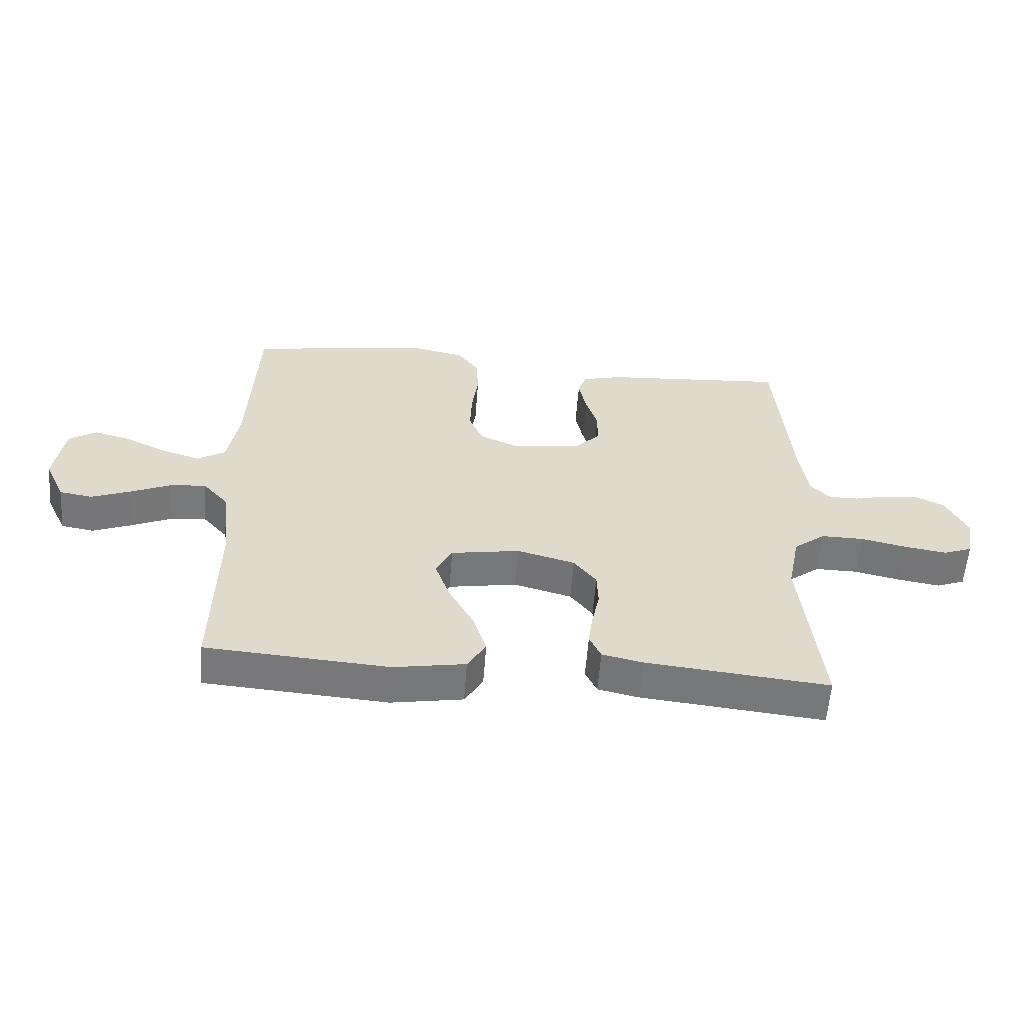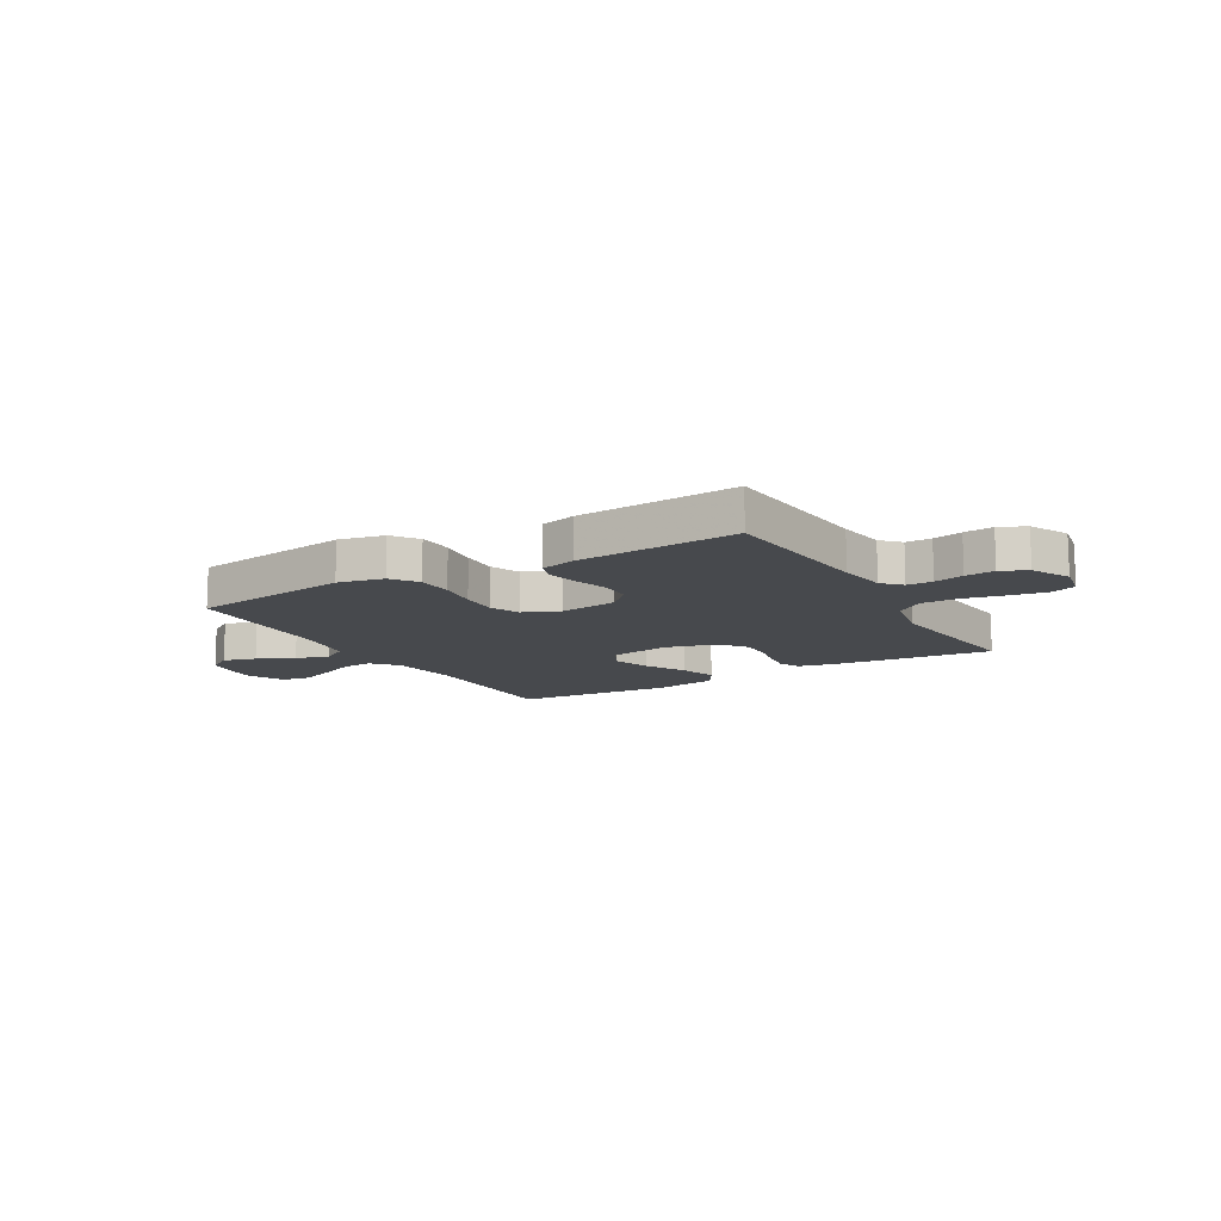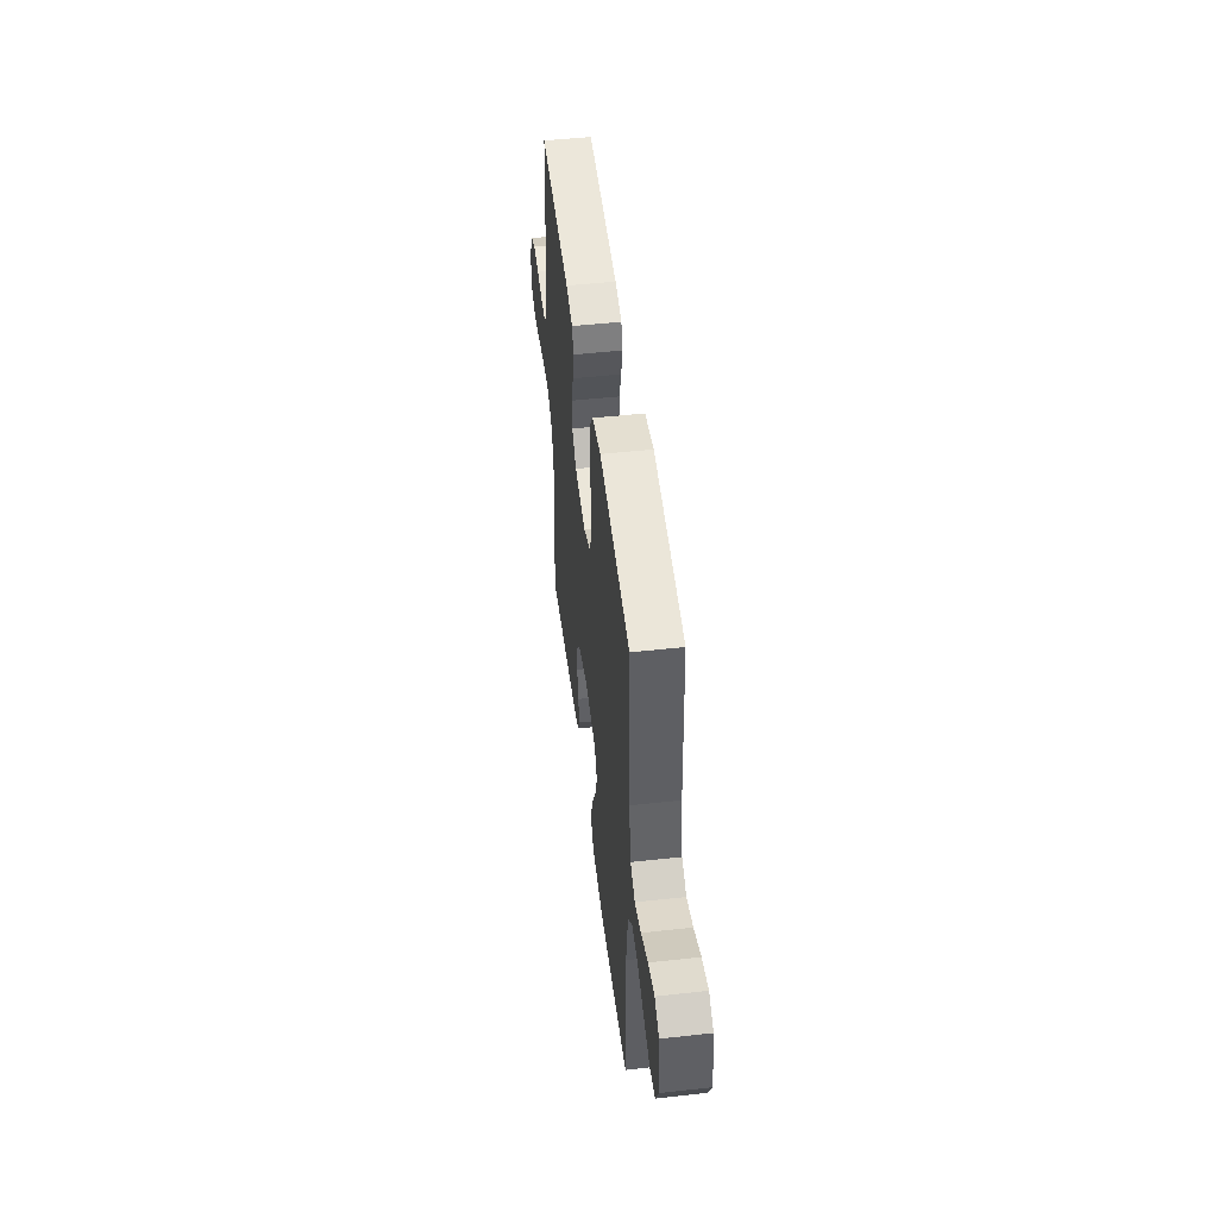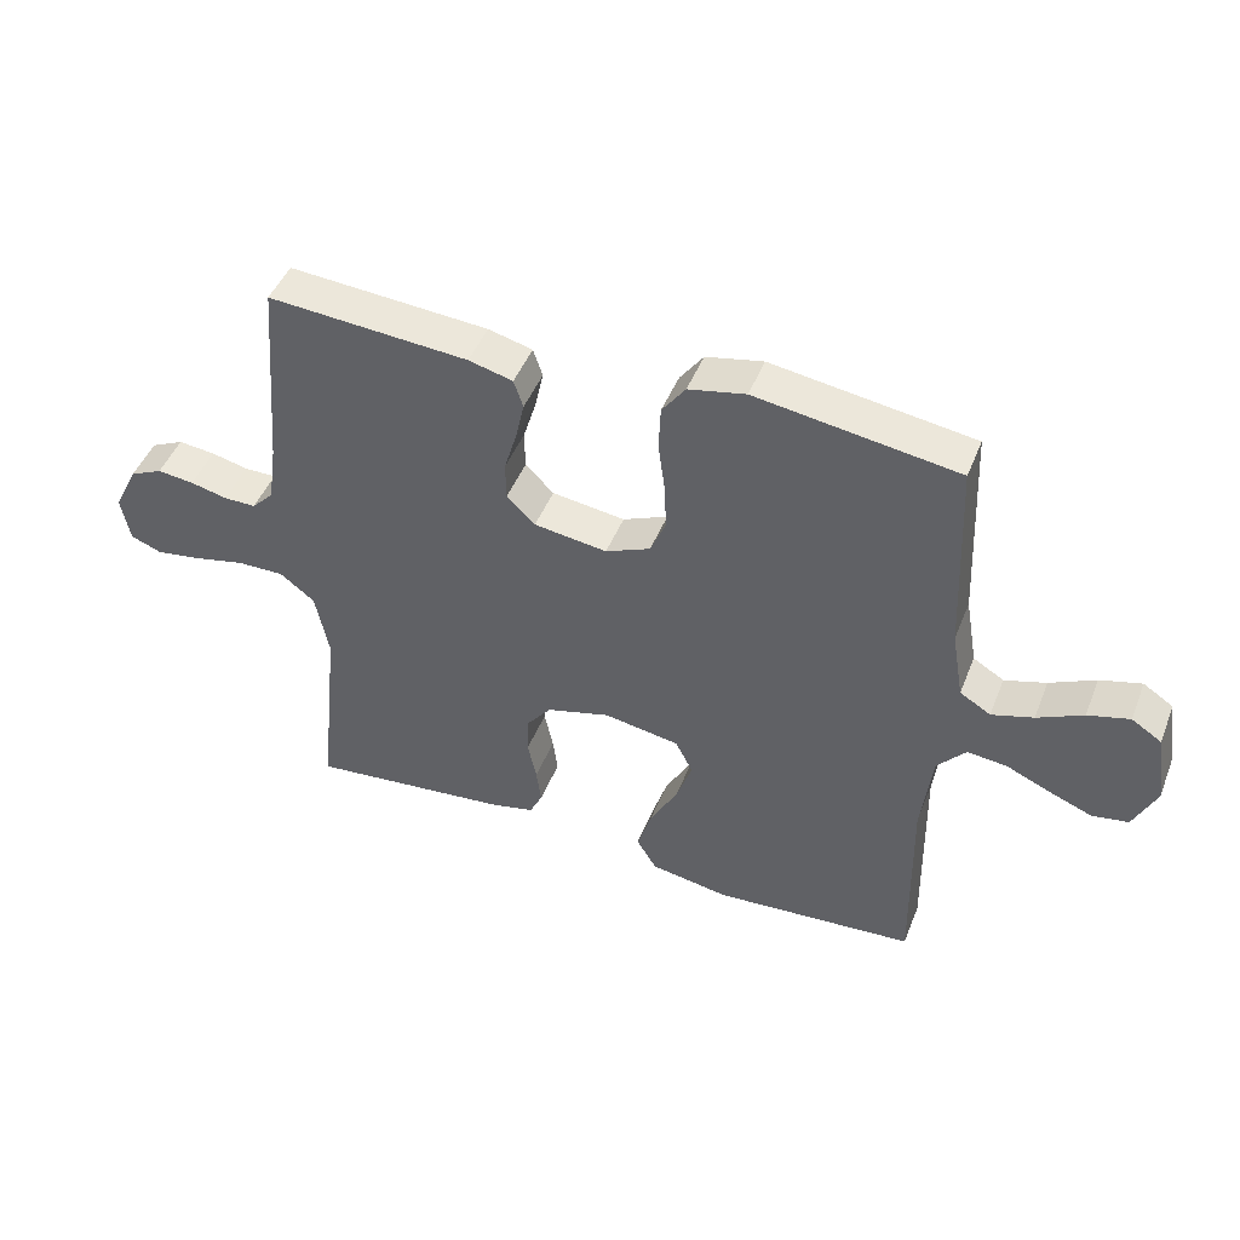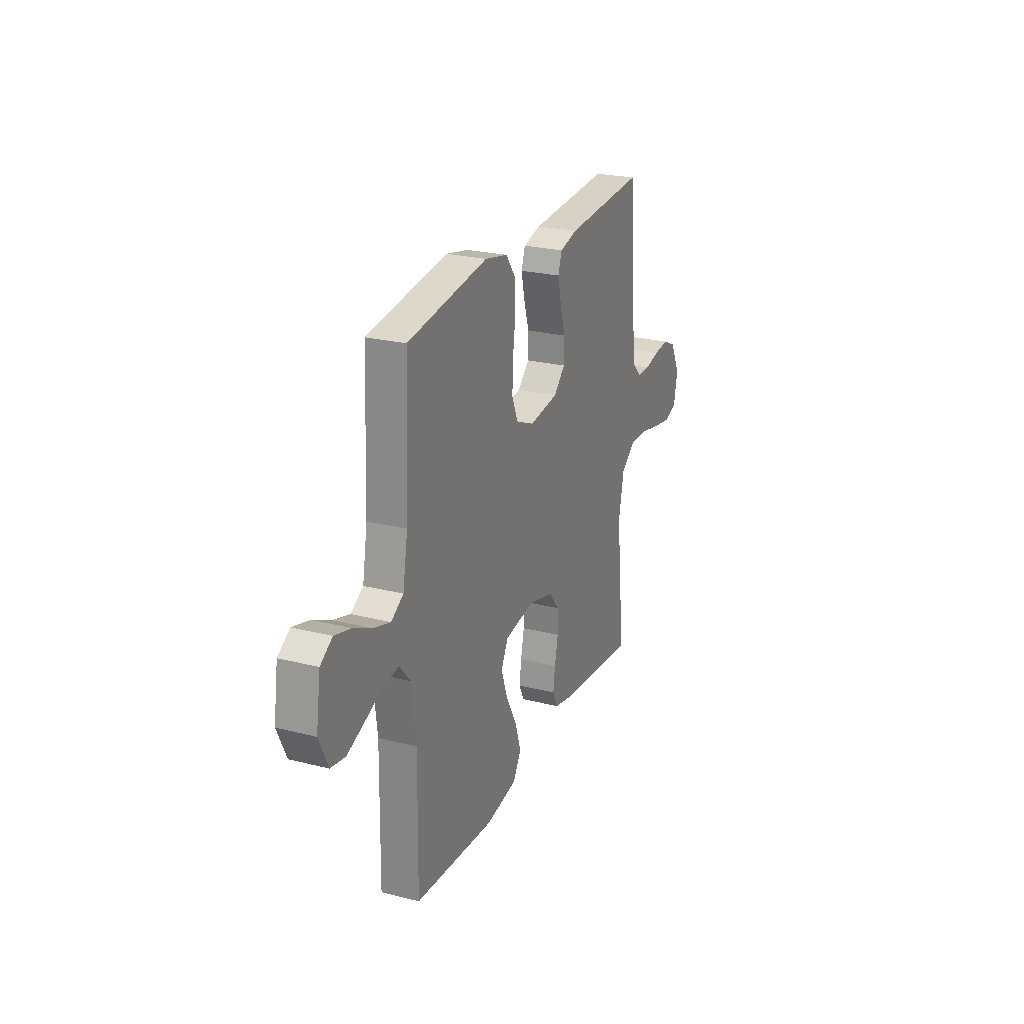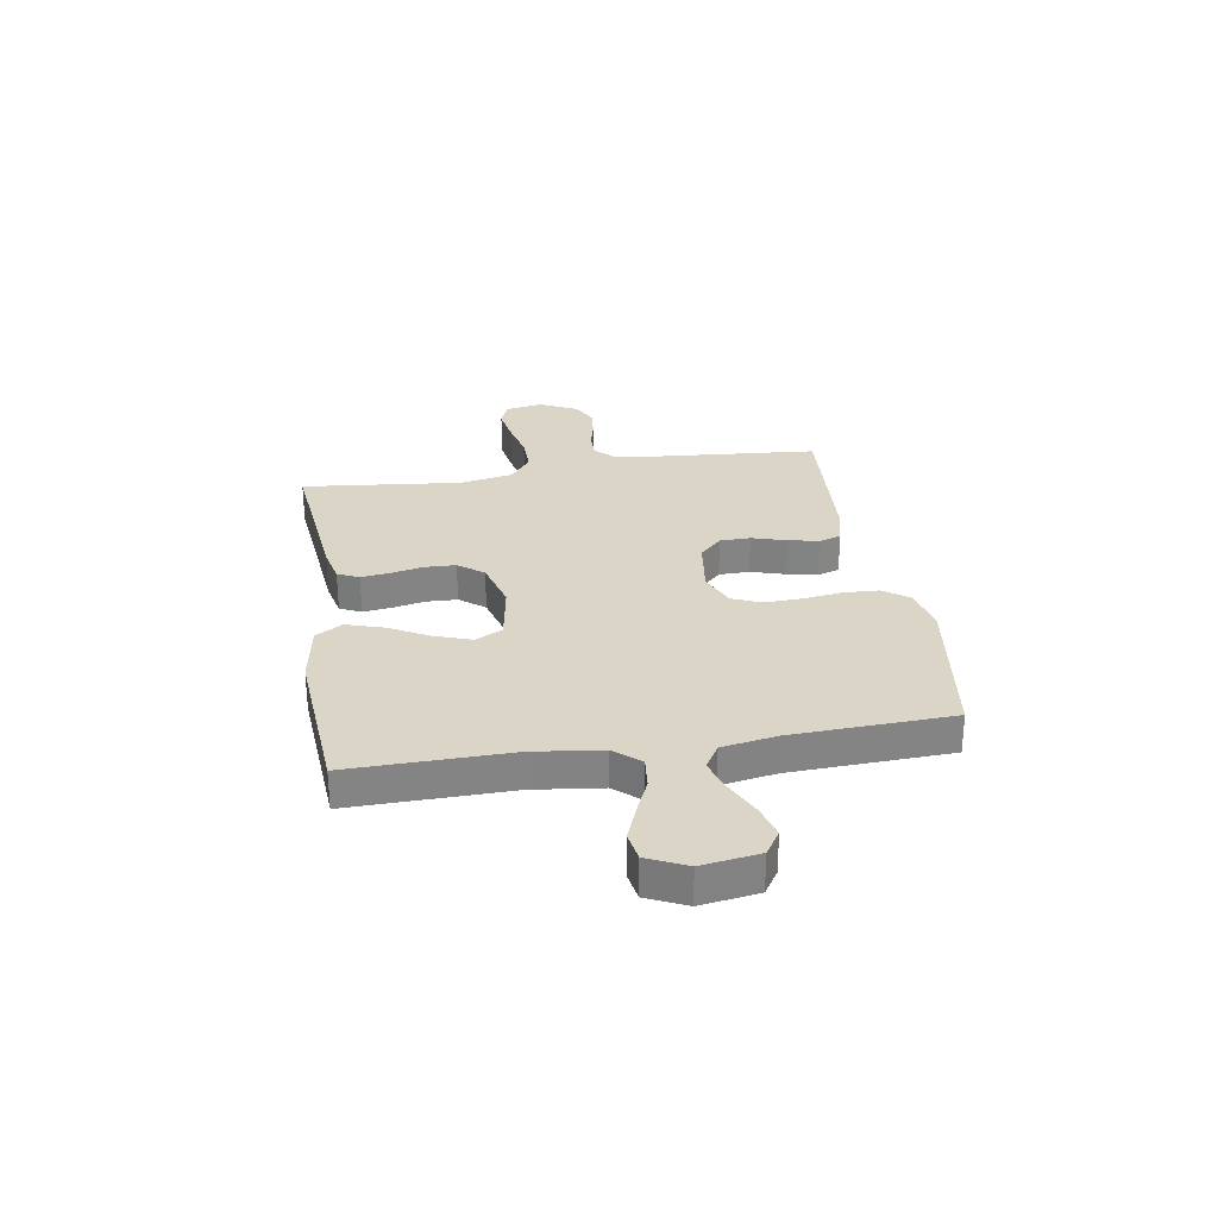
<metadata>
{"format":"obj","ext":"obj","renderer":"f3d","projection":"perspective","resolution":1024,"background":"white","views":[{"elev":-57.7,"azim":-4.3,"up":"+Z"},{"elev":-12.4,"azim":30.2,"up":"+Y"},{"elev":49.2,"azim":-97.0,"up":"+Z"},{"elev":46.4,"azim":-158.9,"up":"+Z"},{"elev":24.4,"azim":-67.3,"up":"+Z"},{"elev":29.0,"azim":-99.2,"up":"+Y"}]}
</metadata>
<code>
v 0.5 0.07 0.5
v 0.525 0.07 0.2
v 0.538 0.07 0.11
v 0.571 0.07 0.076
v 0.619 0.07 0.076
v 0.674 0.07 0.089
v 0.729 0.07 0.095
v 0.778 0.07 0.072
v 0.814 0.07 0
v 0.801 0.07 -0.07
v 0.754 0.07 -0.088
v 0.686 0.07 -0.077
v 0.61 0.07 -0.06
v 0.54 0.07 -0.059
v 0.488 0.07 -0.099
v 0.468 0.07 -0.2
v 0.5 0.07 -0.5
v 0.2 0.07 -0.469
v 0.133 0.07 -0.454
v 0.114 0.07 -0.414
v 0.121 0.07 -0.36
v 0.134 0.07 -0.299
v 0.132 0.07 -0.241
v 0.095 0.07 -0.194
v 0 0.07 -0.168
v -0.113 0.07 -0.187
v -0.139 0.07 -0.238
v -0.115 0.07 -0.307
v -0.074 0.07 -0.382
v -0.052 0.07 -0.452
v -0.082 0.07 -0.502
v -0.2 0.07 -0.522
v -0.5 0.07 -0.5
v -0.495 0.07 -0.2
v -0.511 0.07 -0.07
v -0.553 0.07 -0.022
v -0.612 0.07 -0.028
v -0.678 0.07 -0.057
v -0.742 0.07 -0.082
v -0.796 0.07 -0.073
v -0.83 0.07 0
v -0.814 0.07 0.108
v -0.769 0.07 0.137
v -0.707 0.07 0.12
v -0.639 0.07 0.087
v -0.577 0.07 0.068
v -0.531 0.07 0.096
v -0.513 0.07 0.2
v -0.5 0.07 0.5
v -0.2 0.07 0.544
v -0.115 0.07 0.526
v -0.08 0.07 0.478
v -0.077 0.07 0.412
v -0.087 0.07 0.338
v -0.09 0.07 0.268
v -0.067 0.07 0.213
v 0 0.07 0.184
v 0.109 0.07 0.199
v 0.151 0.07 0.241
v 0.152 0.07 0.298
v 0.133 0.07 0.361
v 0.12 0.07 0.42
v 0.134 0.07 0.462
v 0.2 0.07 0.479
v 0.5 0 0.5
v 0.525 0 0.2
v 0.538 0 0.11
v 0.571 0 0.076
v 0.619 0 0.076
v 0.674 0 0.089
v 0.729 0 0.095
v 0.778 0 0.072
v 0.814 0 0
v 0.801 0 -0.07
v 0.754 0 -0.088
v 0.686 0 -0.077
v 0.61 0 -0.06
v 0.54 0 -0.059
v 0.488 0 -0.099
v 0.468 0 -0.2
v 0.5 0 -0.5
v 0.2 0 -0.469
v 0.133 0 -0.454
v 0.114 0 -0.414
v 0.121 0 -0.36
v 0.134 0 -0.299
v 0.132 0 -0.241
v 0.095 0 -0.194
v 0 0 -0.168
v -0.113 0 -0.187
v -0.139 0 -0.238
v -0.115 0 -0.307
v -0.074 0 -0.382
v -0.052 0 -0.452
v -0.082 0 -0.502
v -0.2 0 -0.522
v -0.5 0 -0.5
v -0.495 0 -0.2
v -0.511 0 -0.07
v -0.553 0 -0.022
v -0.612 0 -0.028
v -0.678 0 -0.057
v -0.742 0 -0.082
v -0.796 0 -0.073
v -0.83 0 0
v -0.814 0 0.108
v -0.769 0 0.137
v -0.707 0 0.12
v -0.639 0 0.087
v -0.577 0 0.068
v -0.531 0 0.096
v -0.513 0 0.2
v -0.5 0 0.5
v -0.2 0 0.544
v -0.115 0 0.526
v -0.08 0 0.478
v -0.077 0 0.412
v -0.087 0 0.338
v -0.09 0 0.268
v -0.067 0 0.213
v 0 0 0.184
v 0.109 0 0.199
v 0.151 0 0.241
v 0.152 0 0.298
v 0.133 0 0.361
v 0.12 0 0.42
v 0.134 0 0.462
v 0.2 0 0.479
f 63 64 1 2
f 60 61 62 63
f 60 63 2 3
f 59 60 3 4
f 58 59 4
f 57 58 4
f 51 52 53 54
f 51 54 55
f 48 49 50 51
f 47 48 51 55
f 46 47 55 56
f 42 43 44 45
f 42 45 46
f 41 42 46
f 40 41 46
f 37 38 39 40
f 37 40 46 56
f 31 32 33 34
f 31 34 35
f 28 29 30 31
f 27 28 31 35
f 26 27 35 36
f 19 20 21 22
f 17 18 19 22
f 16 17 22 23
f 15 16 23 24
f 10 11 12 13
f 8 9 10 13
f 8 13 14
f 5 6 7 8
f 4 5 8 14
f 57 4 14 15
f 36 37 56 57
f 25 26 36 57
f 15 24 25 57
f 66 65 128 127
f 127 126 125 124
f 67 66 127 124
f 68 67 124 123
f 68 123 122
f 68 122 121
f 118 117 116 115
f 119 118 115
f 115 114 113 112
f 119 115 112 111
f 120 119 111 110
f 109 108 107 106
f 110 109 106
f 110 106 105
f 110 105 104
f 104 103 102 101
f 120 110 104 101
f 98 97 96 95
f 99 98 95
f 95 94 93 92
f 99 95 92 91
f 100 99 91 90
f 86 85 84 83
f 86 83 82 81
f 87 86 81 80
f 88 87 80 79
f 77 76 75 74
f 77 74 73 72
f 78 77 72
f 72 71 70 69
f 78 72 69 68
f 79 78 68 121
f 121 120 101 100
f 121 100 90 89
f 121 89 88 79
f 1 65 66 2
f 2 66 67 3
f 3 67 68 4
f 4 68 69 5
f 5 69 70 6
f 6 70 71 7
f 7 71 72 8
f 8 72 73 9
f 9 73 74 10
f 10 74 75 11
f 11 75 76 12
f 12 76 77 13
f 13 77 78 14
f 14 78 79 15
f 15 79 80 16
f 16 80 81 17
f 17 81 82 18
f 18 82 83 19
f 19 83 84 20
f 20 84 85 21
f 21 85 86 22
f 22 86 87 23
f 23 87 88 24
f 24 88 89 25
f 25 89 90 26
f 26 90 91 27
f 27 91 92 28
f 28 92 93 29
f 29 93 94 30
f 30 94 95 31
f 31 95 96 32
f 32 96 97 33
f 33 97 98 34
f 34 98 99 35
f 35 99 100 36
f 36 100 101 37
f 37 101 102 38
f 38 102 103 39
f 39 103 104 40
f 40 104 105 41
f 41 105 106 42
f 42 106 107 43
f 43 107 108 44
f 44 108 109 45
f 45 109 110 46
f 46 110 111 47
f 47 111 112 48
f 48 112 113 49
f 49 113 114 50
f 50 114 115 51
f 51 115 116 52
f 52 116 117 53
f 53 117 118 54
f 54 118 119 55
f 55 119 120 56
f 56 120 121 57
f 57 121 122 58
f 58 122 123 59
f 59 123 124 60
f 60 124 125 61
f 61 125 126 62
f 62 126 127 63
f 63 127 128 64
f 64 128 65 1

</code>
